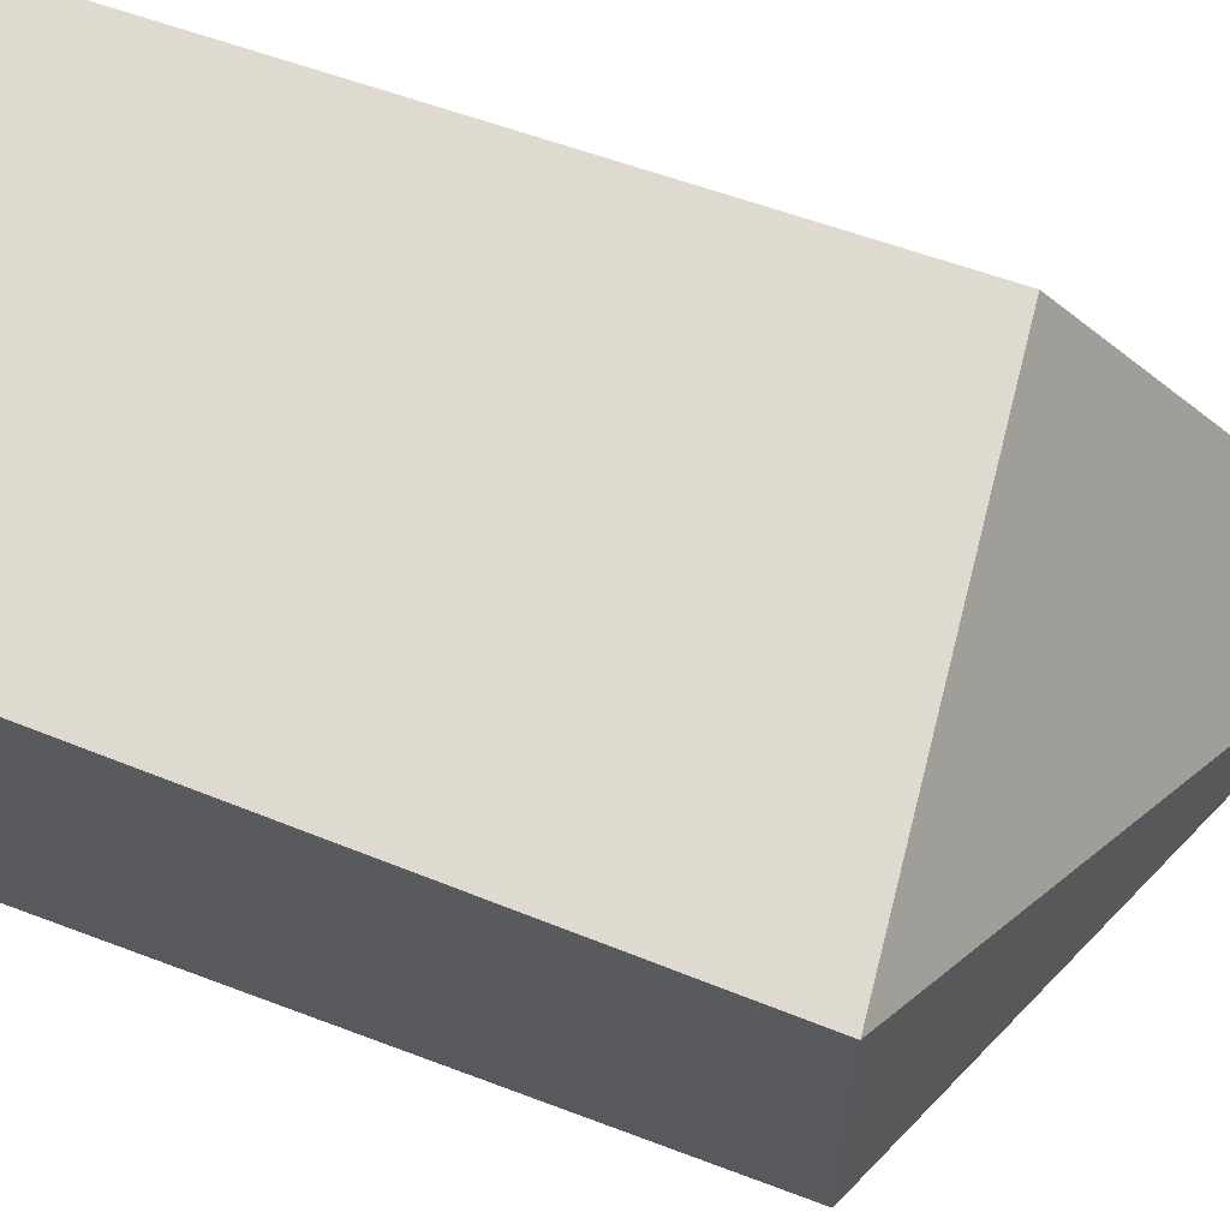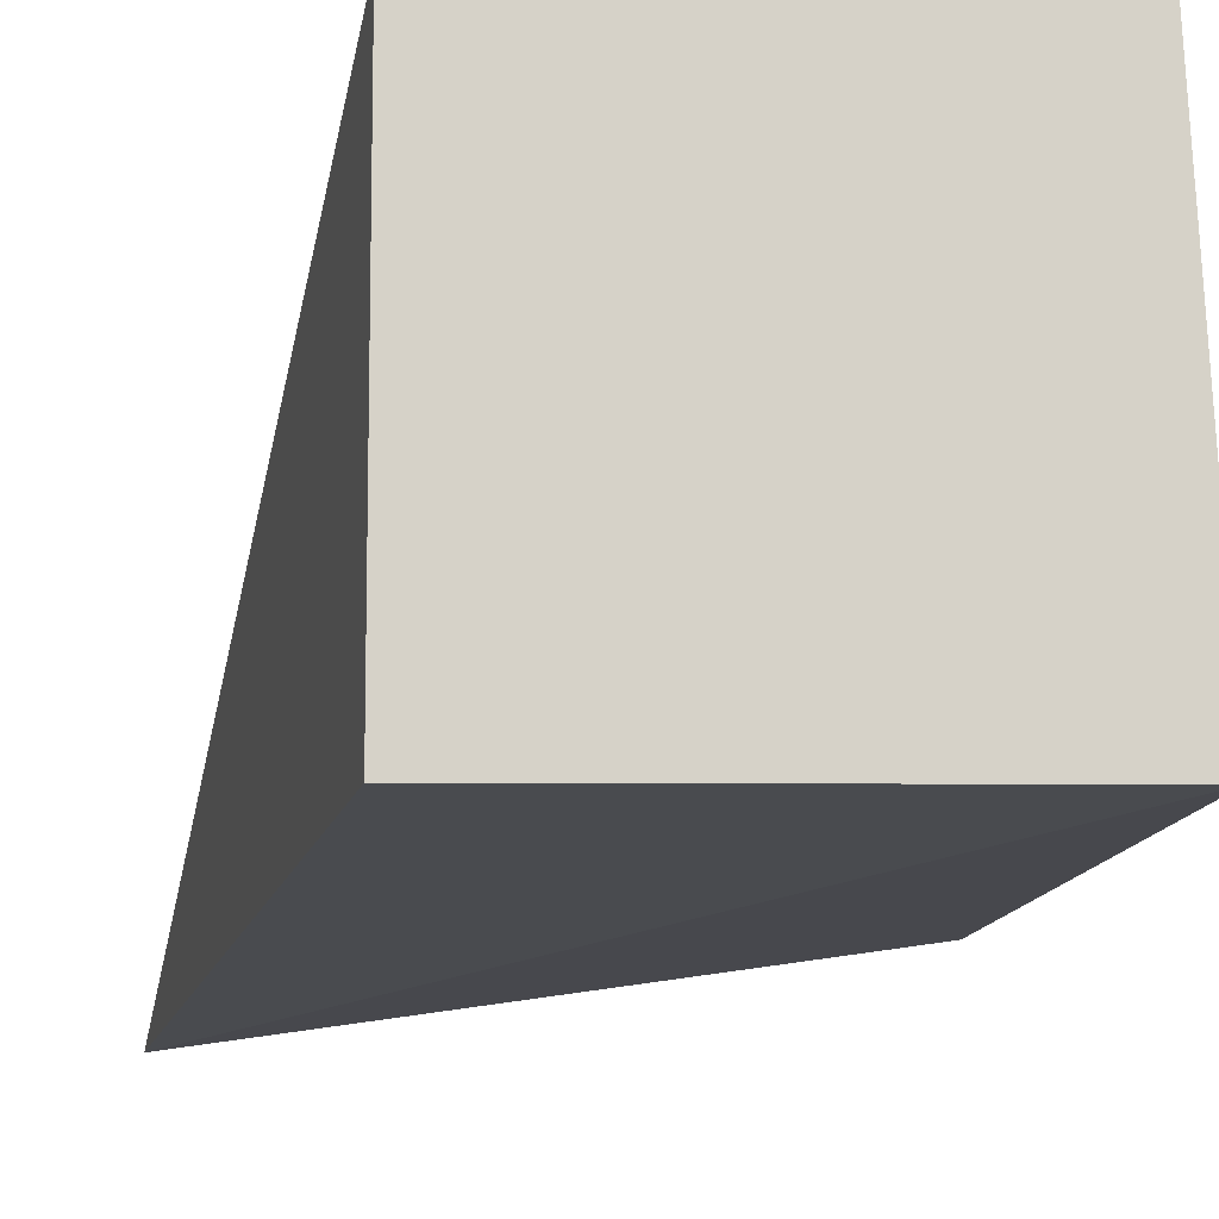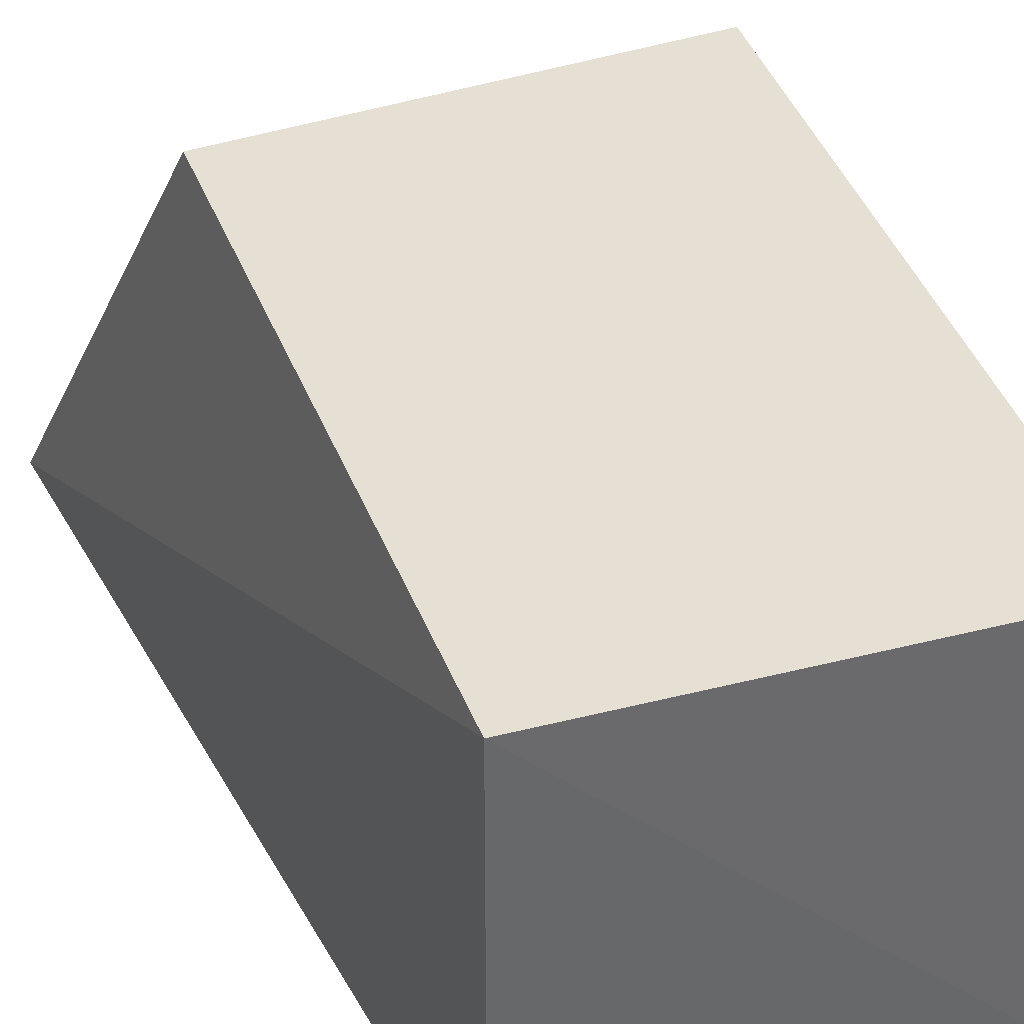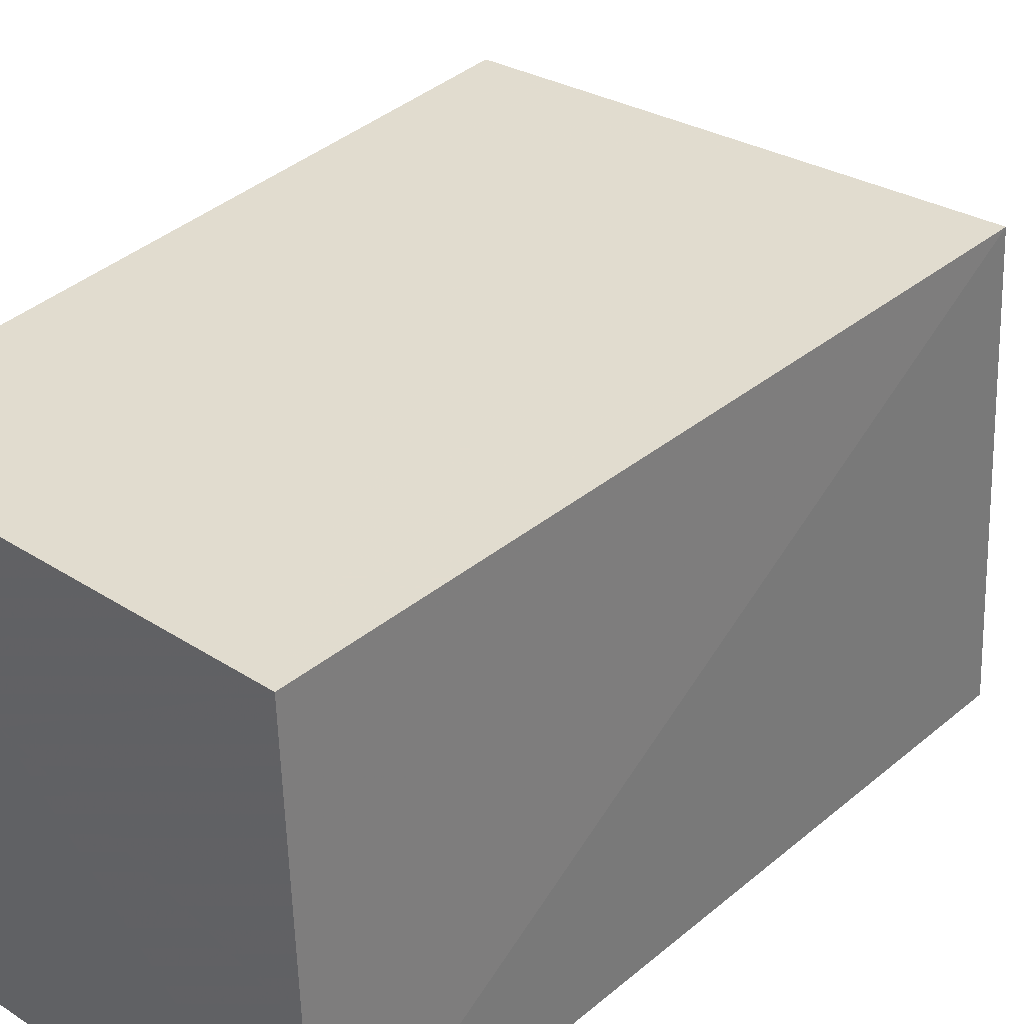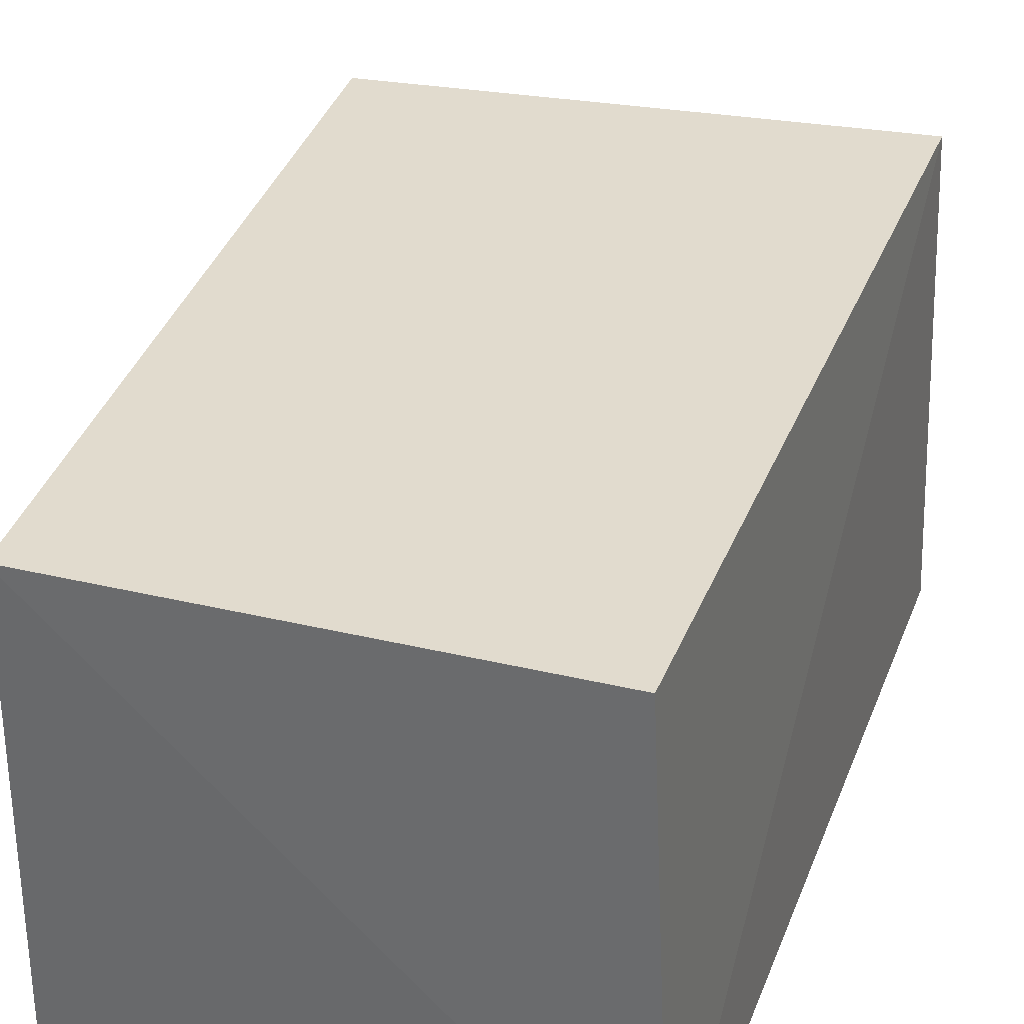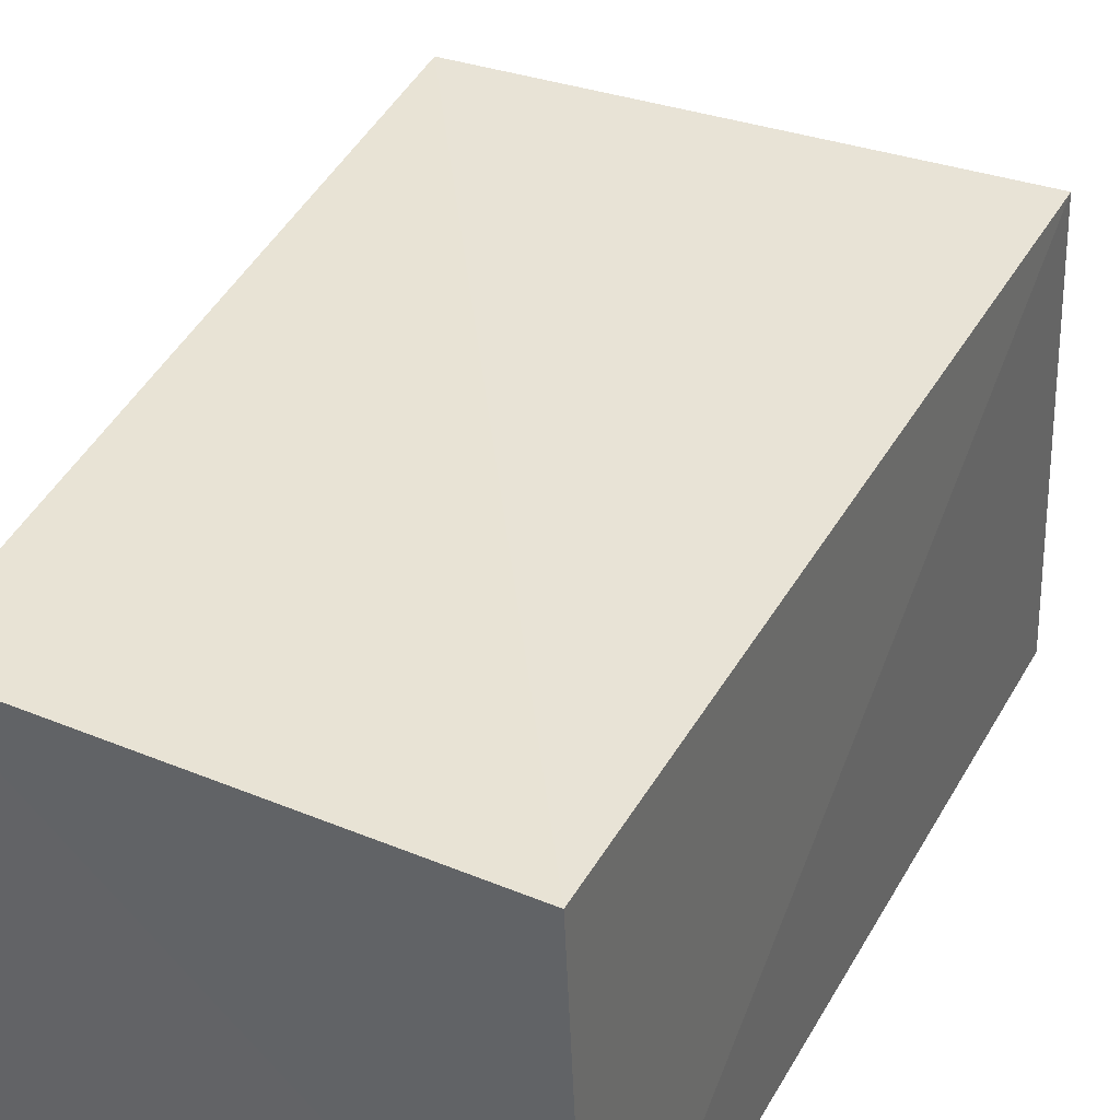
<metadata>
{"format":"obj","ext":"obj","renderer":"f3d","projection":"perspective","resolution":1024,"background":"white","views":[{"elev":71.1,"azim":108.5,"up":"+Z"},{"elev":-10.8,"azim":-7.7,"up":"+Z"},{"elev":38.2,"azim":-19.4,"up":"+Z"},{"elev":34.8,"azim":39.5,"up":"+Z"},{"elev":34.2,"azim":16.7,"up":"+Z"},{"elev":41.7,"azim":25.0,"up":"+Z"}]}
</metadata>
<code>
v 0.03793 0.1086 0.213
v 0.03622 0.07019 0.2132
v 0.03732 0.06986 0.1908
v 0.009138 0.1231 0.1873
v 0.01395 0.1068 0.213
v 0.03856 0.1092 0.1907
v 0.01395 0.07092 0.1906
v 0.01395 0.07092 0.213
f 1 2 3
f 5 2 1
f 5 1 4
f 6 1 3
f 6 3 4
f 6 4 1
f 7 4 3
f 8 7 3
f 8 3 2
f 8 2 5
f 8 5 4
f 8 4 7

</code>
